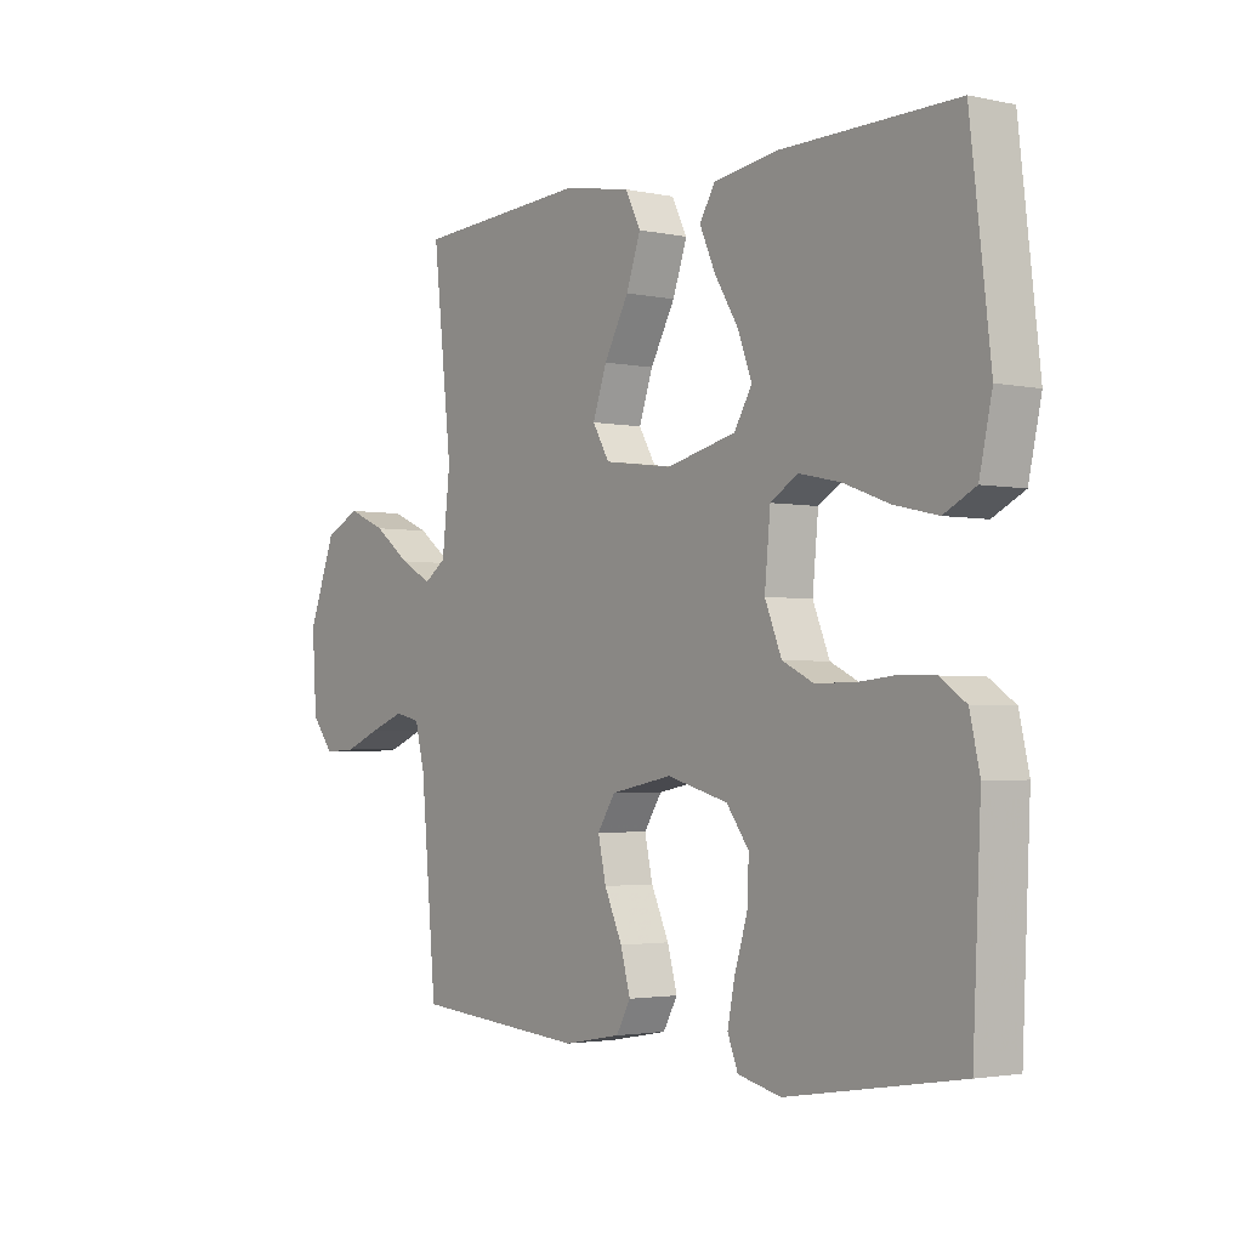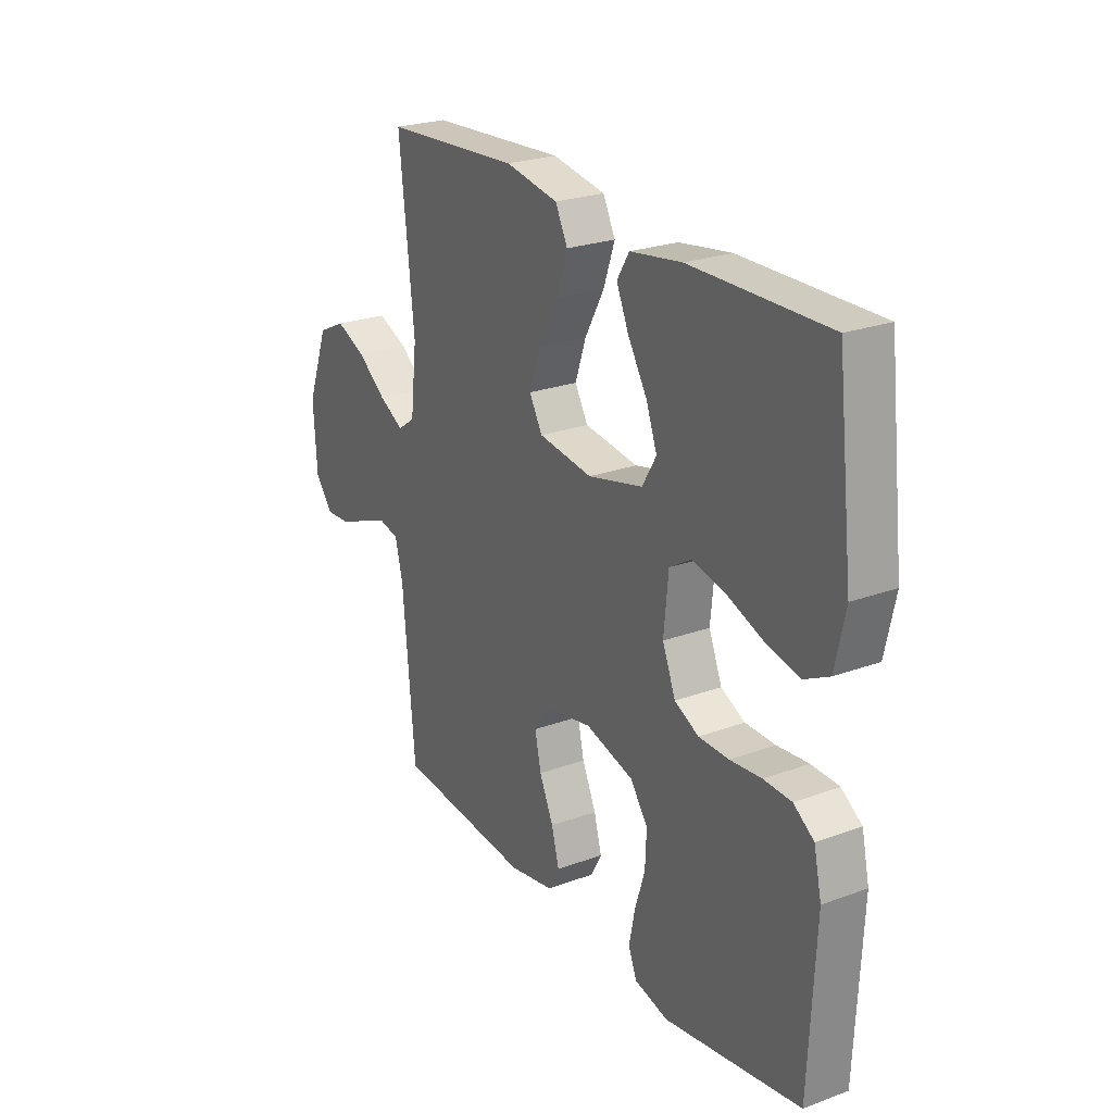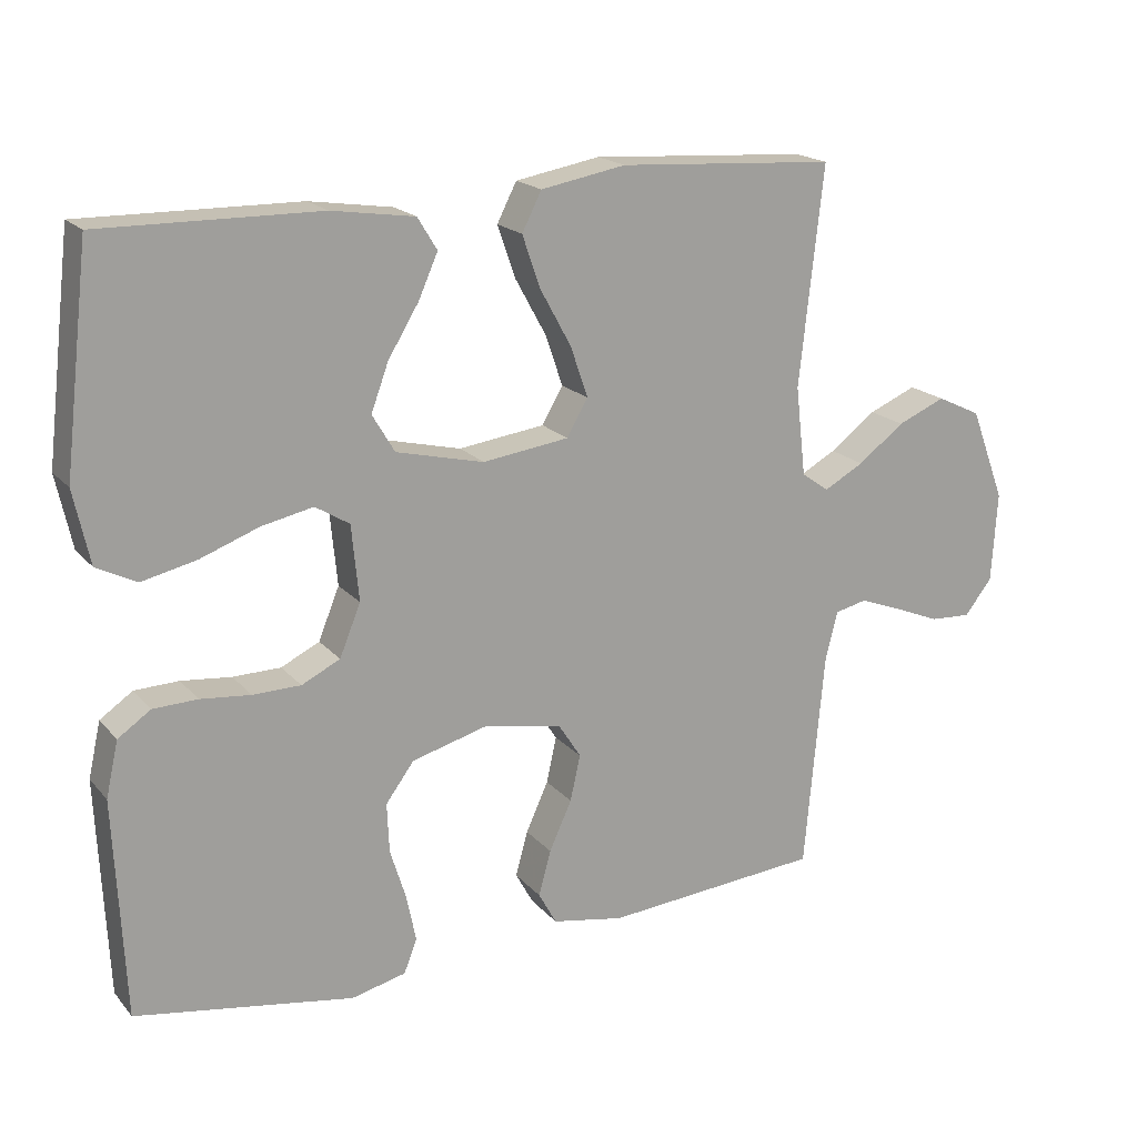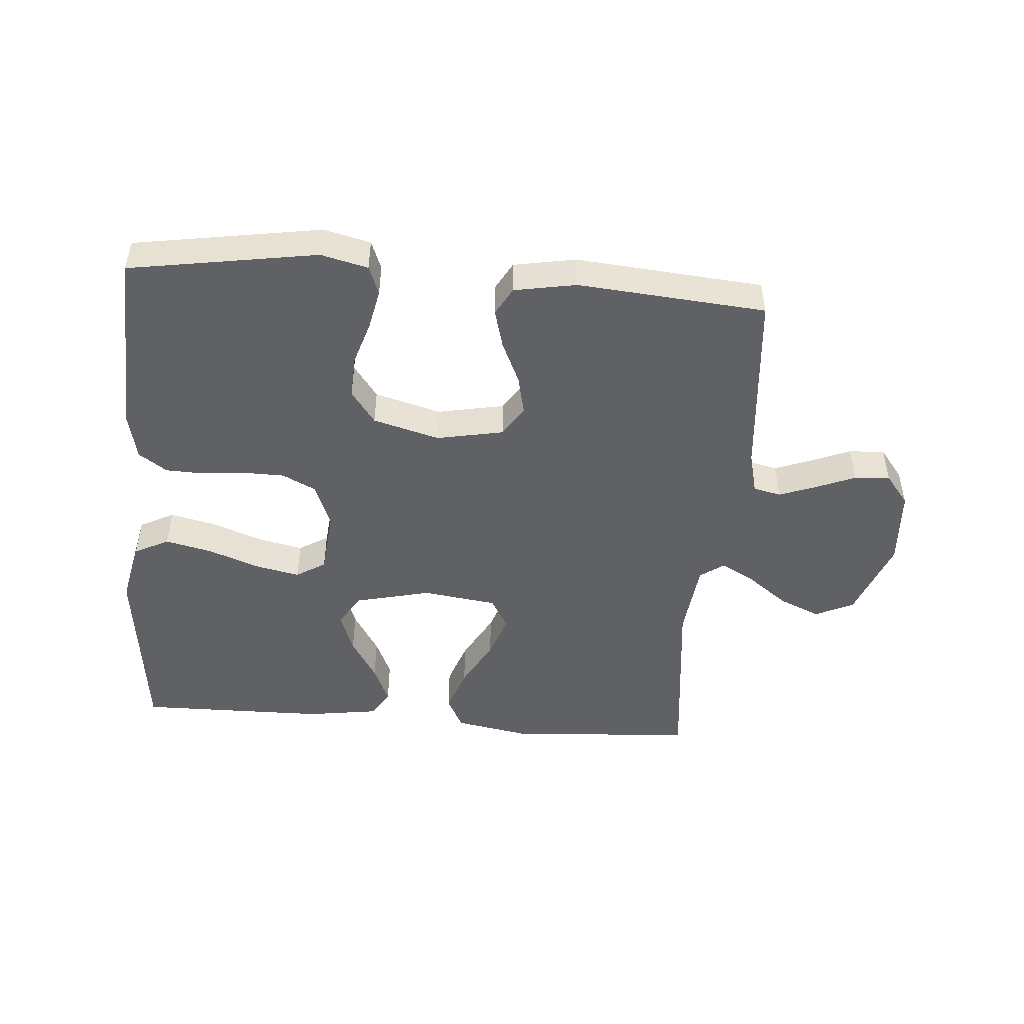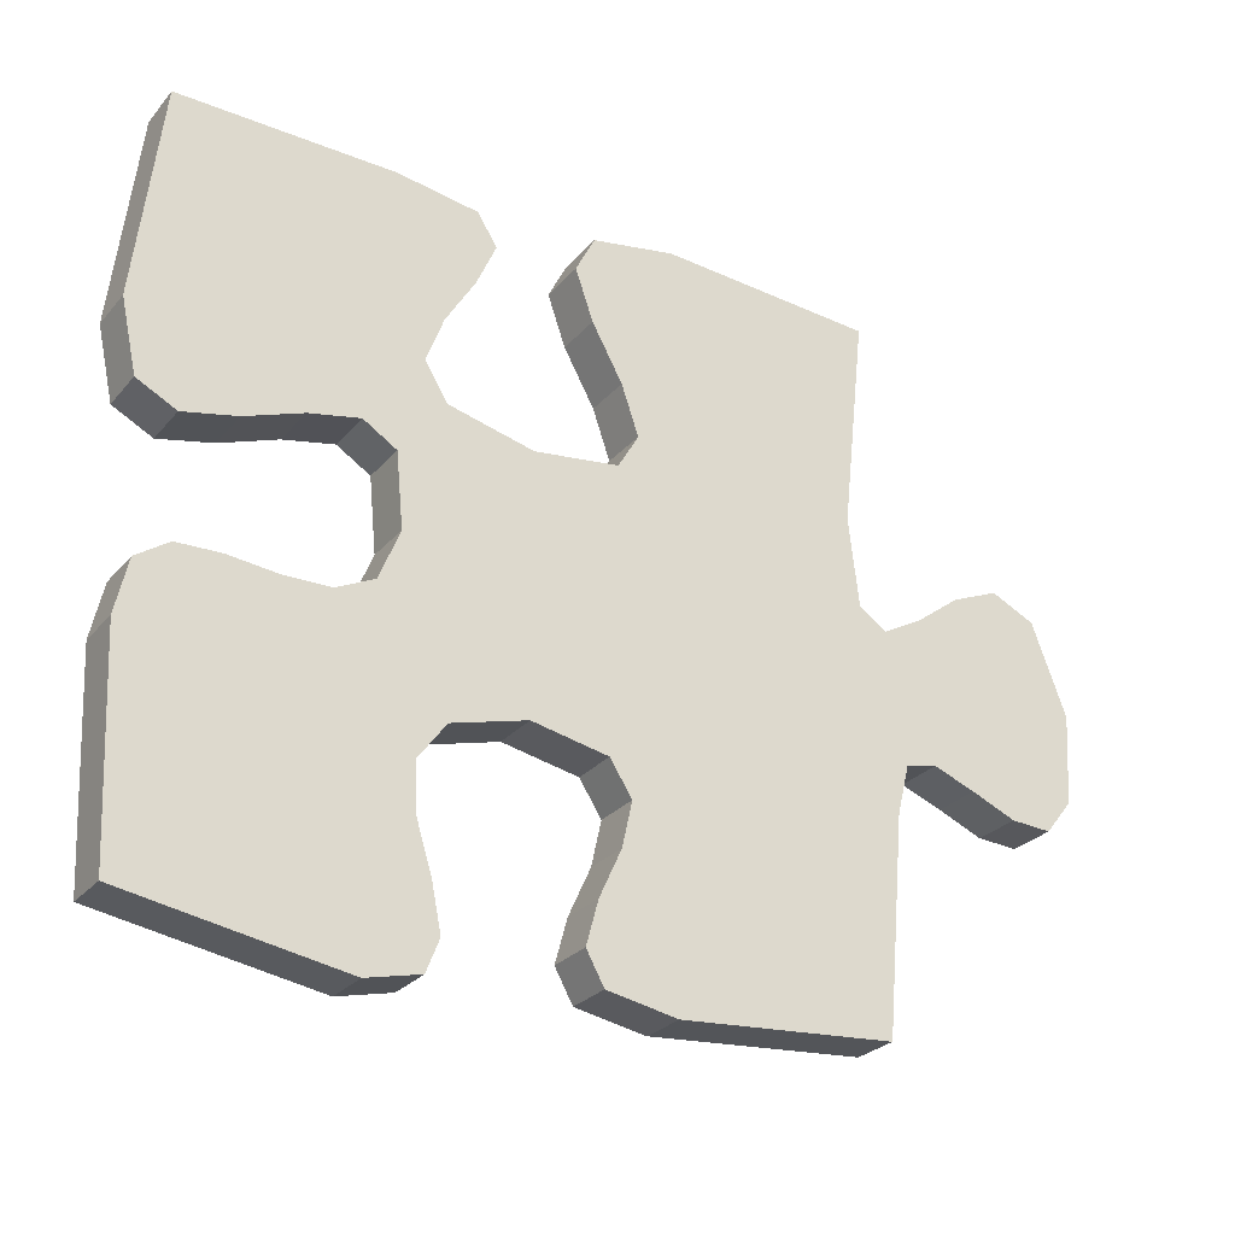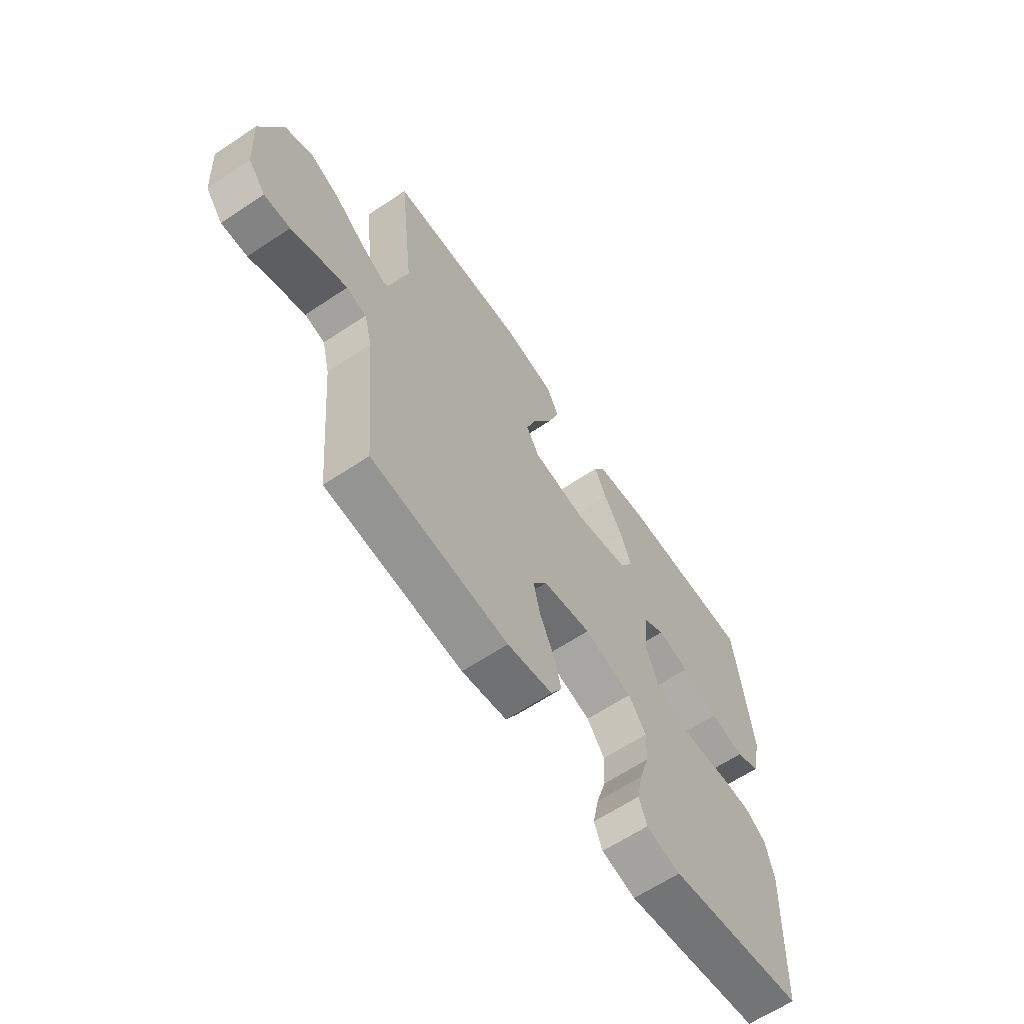
<metadata>
{"format":"obj","ext":"obj","renderer":"f3d","projection":"perspective","resolution":1024,"background":"white","views":[{"elev":-2.6,"azim":53.3,"up":"+Z"},{"elev":24.4,"azim":58.8,"up":"+Z"},{"elev":18.6,"azim":152.4,"up":"+Z"},{"elev":-48.4,"azim":175.4,"up":"+Y"},{"elev":-27.0,"azim":148.7,"up":"+Z"},{"elev":-63.4,"azim":-56.0,"up":"+Z"}]}
</metadata>
<code>
v -0.5 0.07 -0.5
v -0.527 0.07 -0.2
v -0.544 0.07 -0.132
v -0.588 0.07 -0.122
v -0.647 0.07 -0.144
v -0.71 0.07 -0.17
v -0.767 0.07 -0.173
v -0.805 0.07 -0.125
v -0.813 0.07 0
v -0.765 0.07 0.127
v -0.704 0.07 0.156
v -0.638 0.07 0.128
v -0.574 0.07 0.08
v -0.519 0.07 0.05
v -0.481 0.07 0.077
v -0.467 0.07 0.2
v -0.5 0.07 0.5
v -0.2 0.07 0.519
v -0.083 0.07 0.498
v -0.056 0.07 0.445
v -0.081 0.07 0.373
v -0.124 0.07 0.295
v -0.148 0.07 0.225
v -0.119 0.07 0.175
v 0 0.07 0.159
v 0.121 0.07 0.188
v 0.152 0.07 0.24
v 0.128 0.07 0.305
v 0.086 0.07 0.374
v 0.059 0.07 0.435
v 0.086 0.07 0.479
v 0.2 0.07 0.496
v 0.5 0.07 0.5
v 0.535 0.07 0.2
v 0.513 0.07 0.099
v 0.458 0.07 0.071
v 0.383 0.07 0.088
v 0.302 0.07 0.118
v 0.231 0.07 0.133
v 0.184 0.07 0.104
v 0.174 0.07 0
v 0.203 0.07 -0.071
v 0.256 0.07 -0.097
v 0.322 0.07 -0.098
v 0.391 0.07 -0.091
v 0.452 0.07 -0.093
v 0.497 0.07 -0.124
v 0.514 0.07 -0.2
v 0.5 0.07 -0.5
v 0.2 0.07 -0.549
v 0.125 0.07 -0.531
v 0.107 0.07 -0.485
v 0.12 0.07 -0.421
v 0.142 0.07 -0.35
v 0.145 0.07 -0.282
v 0.106 0.07 -0.229
v 0 0.07 -0.2
v -0.107 0.07 -0.221
v -0.138 0.07 -0.269
v -0.124 0.07 -0.332
v -0.093 0.07 -0.4
v -0.076 0.07 -0.462
v -0.101 0.07 -0.507
v -0.2 0.07 -0.525
v -0.5 0 -0.5
v -0.527 0 -0.2
v -0.544 0 -0.132
v -0.588 0 -0.122
v -0.647 0 -0.144
v -0.71 0 -0.17
v -0.767 0 -0.173
v -0.805 0 -0.125
v -0.813 0 0
v -0.765 0 0.127
v -0.704 0 0.156
v -0.638 0 0.128
v -0.574 0 0.08
v -0.519 0 0.05
v -0.481 0 0.077
v -0.467 0 0.2
v -0.5 0 0.5
v -0.2 0 0.519
v -0.083 0 0.498
v -0.056 0 0.445
v -0.081 0 0.373
v -0.124 0 0.295
v -0.148 0 0.225
v -0.119 0 0.175
v 0 0 0.159
v 0.121 0 0.188
v 0.152 0 0.24
v 0.128 0 0.305
v 0.086 0 0.374
v 0.059 0 0.435
v 0.086 0 0.479
v 0.2 0 0.496
v 0.5 0 0.5
v 0.535 0 0.2
v 0.513 0 0.099
v 0.458 0 0.071
v 0.383 0 0.088
v 0.302 0 0.118
v 0.231 0 0.133
v 0.184 0 0.104
v 0.174 0 0
v 0.203 0 -0.071
v 0.256 0 -0.097
v 0.322 0 -0.098
v 0.391 0 -0.091
v 0.452 0 -0.093
v 0.497 0 -0.124
v 0.514 0 -0.2
v 0.5 0 -0.5
v 0.2 0 -0.549
v 0.125 0 -0.531
v 0.107 0 -0.485
v 0.12 0 -0.421
v 0.142 0 -0.35
v 0.145 0 -0.282
v 0.106 0 -0.229
v 0 0 -0.2
v -0.107 0 -0.221
v -0.138 0 -0.269
v -0.124 0 -0.332
v -0.093 0 -0.4
v -0.076 0 -0.462
v -0.101 0 -0.507
v -0.2 0 -0.525
f 63 64 1 2
f 60 61 62 63
f 59 60 63 2
f 58 59 2 3
f 57 58 3 4
f 51 52 53 54
f 49 50 51 54
f 49 54 55
f 48 49 55 56
f 44 45 46 47
f 43 44 47 48
f 35 36 37 38
f 35 38 39
f 34 35 39
f 33 34 39
f 32 33 39 40
f 28 29 30 31
f 27 28 31 32
f 19 20 21 22
f 19 22 23
f 16 17 18 19
f 15 16 19 23
f 14 15 23 24
f 10 11 12 13
f 10 13 14
f 9 10 14
f 8 9 14
f 5 6 7 8
f 4 5 8 14
f 57 4 14 24
f 43 48 56 57
f 42 43 57
f 41 42 57 24
f 27 32 40 41
f 26 27 41
f 25 26 41
f 24 25 41
f 66 65 128 127
f 127 126 125 124
f 66 127 124 123
f 67 66 123 122
f 68 67 122 121
f 118 117 116 115
f 118 115 114 113
f 119 118 113
f 120 119 113 112
f 111 110 109 108
f 112 111 108 107
f 102 101 100 99
f 103 102 99
f 103 99 98
f 103 98 97
f 104 103 97 96
f 95 94 93 92
f 96 95 92 91
f 86 85 84 83
f 87 86 83
f 83 82 81 80
f 87 83 80 79
f 88 87 79 78
f 77 76 75 74
f 78 77 74
f 78 74 73
f 78 73 72
f 72 71 70 69
f 78 72 69 68
f 88 78 68 121
f 121 120 112 107
f 121 107 106
f 88 121 106 105
f 105 104 96 91
f 105 91 90
f 105 90 89
f 105 89 88
f 1 65 66 2
f 2 66 67 3
f 3 67 68 4
f 4 68 69 5
f 5 69 70 6
f 6 70 71 7
f 7 71 72 8
f 8 72 73 9
f 9 73 74 10
f 10 74 75 11
f 11 75 76 12
f 12 76 77 13
f 13 77 78 14
f 14 78 79 15
f 15 79 80 16
f 16 80 81 17
f 17 81 82 18
f 18 82 83 19
f 19 83 84 20
f 20 84 85 21
f 21 85 86 22
f 22 86 87 23
f 23 87 88 24
f 24 88 89 25
f 25 89 90 26
f 26 90 91 27
f 27 91 92 28
f 28 92 93 29
f 29 93 94 30
f 30 94 95 31
f 31 95 96 32
f 32 96 97 33
f 33 97 98 34
f 34 98 99 35
f 35 99 100 36
f 36 100 101 37
f 37 101 102 38
f 38 102 103 39
f 39 103 104 40
f 40 104 105 41
f 41 105 106 42
f 42 106 107 43
f 43 107 108 44
f 44 108 109 45
f 45 109 110 46
f 46 110 111 47
f 47 111 112 48
f 48 112 113 49
f 49 113 114 50
f 50 114 115 51
f 51 115 116 52
f 52 116 117 53
f 53 117 118 54
f 54 118 119 55
f 55 119 120 56
f 56 120 121 57
f 57 121 122 58
f 58 122 123 59
f 59 123 124 60
f 60 124 125 61
f 61 125 126 62
f 62 126 127 63
f 63 127 128 64
f 64 128 65 1

</code>
